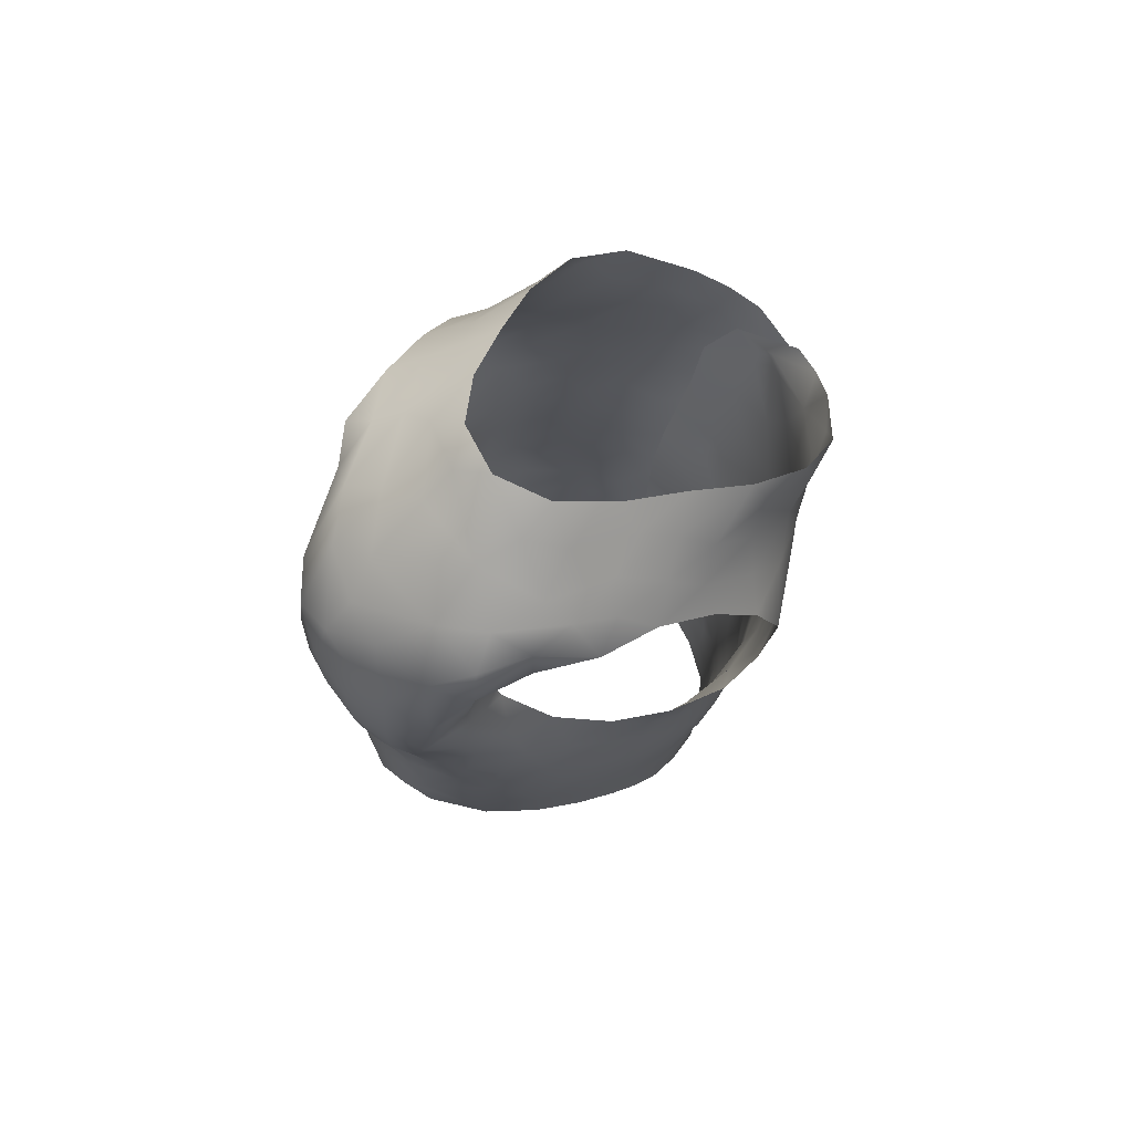
<metadata>
{"format":"obj","ext":"obj","renderer":"f3d","projection":"perspective","resolution":1024,"background":"white","views":[{"elev":74.2,"azim":48.5,"up":"+Z"}]}
</metadata>
<code>
v -55.32 198.6 42.23
v -63.23 216.2 40
v -71.14 232.3 44.98
v -73.75 245.6 55.69
v -72.02 248.5 72.53
v -68.95 242.3 89.43
v -65.09 229.5 104.6
v -59.47 211.8 117.2
v -53 221.1 124.1
v -46.64 230.4 131.2
v -40.31 239.5 138.7
v -47.74 256.2 127.1
v -51.65 275.3 113.4
v -47.79 294.2 97.49
v -33.97 309.9 82.56
v -24.96 316.4 75.88
v -14.4 320.6 71.22
v 4.454 321.1 62.28
v 8.827 315.4 47.02
v 8.195 310.2 29.45
v 9.573 302.1 13.15
v 10.32 297 -4.339
v 10.33 294.7 -22.4
v 10.92 290.9 -40.26
v 10.42 289.7 -58.46
v 9.794 289.9 -76.69
v 10.45 286.4 -94.6
v 10.4 285.3 -112.8
v 2.572 284.3 -127
v -11.32 281 -134.6
v -26.22 274 -134.7
v -38.03 263.7 -129.7
v -46.63 251.9 -121.9
v -52.51 240.3 -111.6
v -55.83 228.6 -100
v -57.06 217.5 -87.3
v -56.34 208.1 -73.02
v -53.84 198.2 -56.97
v -48.88 186.7 -42.48
v -49.92 189.4 -25.56
v -51.04 191.8 -8.605
v -51.84 194.3 8.367
v -52.98 196.8 25.34
v -1.841 315.8 56.8
v -6.817 315.6 56.67
v -11.92 314.5 56.76
v -9.44 317.8 60.72
v -7.024 314.5 51.67
v -6.433 299.8 9.783
v -5.574 297.5 5.347
v -5.142 297 0.326
v -0.5897 297.7 5.523
v -10.51 296.6 5.402
v -5.385 289.8 -43.19
v -4.802 288.6 -48.08
v -4.734 288.9 -53.12
v 0.2015 288.7 -47.92
v -9.837 288 -48.15
v -5.006 285.6 -97.36
v -4.322 284.1 -102.2
v -4.058 284.2 -107.3
v 0.677 284.3 -102
v -9.299 283.4 -102.2
v -20.28 280.5 -117.7
v -46.11 265.8 -69.87
v -27.37 281.7 -81.78
v -52.19 272.9 19.63
v -38.39 268.6 -105
v -51.85 250.3 -88.61
v -60.59 236.1 -43.91
v -63.96 255.7 34.77
v -40.96 262.8 -116.7
v -47.67 255 -103.9
v -31.61 272.6 -120.8
v -53.51 241.5 -98.32
v -58.22 231.7 -67.83
v -56.41 235.7 -83.45
v -58.93 215.3 -23.86
v -69.51 246.5 43.04
v -57.62 221 -74.83
v -58.3 216.2 -56.24
v -55.75 204.1 -38.73
v -54.68 201.5 -20.13
v -57.56 211.1 -3.315
v -59.34 229.2 -54.76
v -54.06 275.5 78.95
v -56.27 251.1 110.2
v -53.15 238.6 120.7
v -59.14 236 111.9
v -7.875 283.5 -119.3
v -26.1 280 -101.6
v -61.6 266.2 56.89
v -59.58 220 -40.04
v -61.6 248.4 -8.717
v -63.32 259.5 80.55
v -60.39 254.2 95.93
v -58.7 269.2 69.47
v -39.73 293.7 49.53
v -29.02 298.6 25.48
v -50.6 280.6 56.54
v -54.25 270.9 99.74
v -43.13 292.1 69.05
v -49.2 280.3 37.59
v -53.59 264.1 110.7
v -51.75 281.2 102.5
v -48.05 288.1 86.05
v -56.7 267.4 90.21
v -37.81 301.4 76.3
v -69.01 255.6 61.06
v -61.62 229.2 -11.61
v -49.88 281.8 68.19
v -39.38 291.5 34.18
v -40.27 286.6 15.78
v -34.64 284.3 -20.75
v -45.83 282.6 25.95
v -27.15 294.8 9.081
v -48.26 273.7 -3.92
v -18.4 300.5 16.97
v -14.51 308.2 34.52
v -21.65 292.4 -9.23
v -47.38 277.5 8.779
v -1.946 312.2 38.52
v -56.88 268.3 31.93
v -60.74 266 43.81
v -26.07 311.5 67.25
v -27.64 306.6 52.63
v -34.6 302.1 64.17
v -30.24 301.6 39.39
v -61.61 227.9 15.68
v -65.08 236 29.92
v -60.52 249.9 13.14
v -55.81 263.5 5.694
v -58.51 261.2 20.47
v -62.22 222.3 28.47
v -57.83 211.4 16.7
v -62.66 239.3 18.71
v -55.67 261.8 -8.751
v -58.23 255.4 -31.21
v -57.9 207.9 30.07
v -61.8 231.1 -28.03
v -61.24 243.1 -33.52
v -36.25 285.7 -3.945
v -5.927 294.7 -16.43
v -1.392 292.8 -30.06
v -19.84 289.9 -30.7
v -38.17 278.7 -47.29
v -32.43 284.1 -35.17
v -25.04 286.4 -48.32
v -47.03 271.5 -31.12
v -32.2 281.6 -64.25
v -49.24 270.5 -17.45
v -17.71 287.8 -62.2
v -3.556 289.7 -68.57
v -3.002 288.7 -83.29
v -15.53 285.9 -87.84
v -14.65 287.8 -74.99
v -37.66 275.4 -75.05
v -36.69 272.9 -90.31
v -42.27 273.4 -59.2
v -54.59 257.2 -52.09
v -57.23 243.9 -59.03
v -45.15 262.1 -92.25
v -55.17 247.4 -73.89
v -66.92 257.5 49.31
v -17.58 310.5 46.26
v -60.41 223.4 2.337
v -62.05 238.3 3.441
v -55.83 205.2 7.481
v -52.42 263.7 -40.58
v -52.87 256 -64.73
v -4.417 306.3 22.9
v 48.56 203.5 44
v 57.66 219.4 41.84
v 64.02 235.6 47.29
v 64.95 247.7 58.71
v 64.29 254.2 75.62
v 59.87 248 92.28
v 53.77 235.9 106.7
v 48.14 219.2 119.4
v 41.68 228.2 126.9
v 35.36 237.2 134
v 29.02 246.1 140.9
v 37.24 263.6 130
v 40.65 282.1 115
v 36.48 299.3 97.49
v 22.44 312.8 81.97
v 13.42 317.8 74.7
v 3.004 320.9 69.35
v -16.52 313.6 61.85
v -21.9 305.7 48.87
v -20.82 300.9 31.25
v -20.7 295.2 14.04
v -20.88 290.3 -3.455
v -20.77 286.8 -21.44
v -20.33 285.3 -39.84
v -19.97 284.3 -58.3
v -19.38 282.4 -76.39
v -18.89 280.3 -94.54
v -18.44 278.2 -112.6
v -10.7 278 -126.6
v 3.655 278.4 -134
v 19.7 274.6 -133.7
v 33.64 267.4 -128.5
v 43.79 257.1 -120.6
v 50.28 245.7 -110.2
v 53.64 233.5 -98.59
v 55.35 222.1 -85.75
v 55.14 212.4 -71.4
v 53.67 201.9 -55.22
v 50.41 189.6 -40.35
v 51.28 192.1 -23.41
v 51.68 194.5 -6.451
v 51.2 197.2 10.46
v 49.99 200.3 27.29
v -11.13 314.2 56.89
v -6.34 315.1 56.87
v -1.215 315 56.94
v -2.999 316.4 60.8
v -6.364 312.8 52.31
v -4.848 297.7 10.53
v -5.469 296.8 5.555
v -5.772 294.6 0.9172
v -10.4 296 5.73
v -0.4492 297 5.46
v -4.112 287.4 -42.98
v -4.689 287.9 -48.02
v -4.855 287.2 -53.02
v -9.682 287.4 -47.9
v 0.3948 288 -47.98
v -3.7 283.4 -97.11
v -4.218 283.5 -102.1
v -4.364 282.3 -107.1
v -9.179 282.8 -102.1
v 0.8411 283.7 -102.1
v 52.73 257.5 -29.6
v 30.59 273.8 -98.17
v 18.22 282.5 -72.06
v 12.29 279.2 -116.9
v 43.25 275.1 21.11
v 58.08 224.6 -23.72
v 53.76 244.2 -60.51
v 42.44 260.4 -102.5
v 55.69 258.8 36.97
v 55.53 207.6 -19.21
v 56.28 223.2 -53.08
v 55.39 229.9 -70.28
v 33.98 269.3 -112.8
v 23.4 277 -109.5
v 43.07 263.8 -76.1
v 61.47 249.7 45.45
v 54.92 206.7 -37.77
v 56.87 219.4 0.5604
v 55.27 213.5 -59.31
v 24.98 274.2 -121.9
v 51.12 246.7 -79.72
v 39.55 265.8 -89.9
v 29.71 276.2 -81.78
v 54.5 206.2 -1.133
v 57.17 217.5 -12.11
v 54.28 211.2 15.03
v 57.32 237.3 19.58
v 54.23 213.4 29.22
v 56.65 225.2 13.16
v 58.75 244.7 32.01
v 57.46 227.1 30.12
v 53.09 257.3 17.03
v 53.63 235.2 -85.39
v 49.48 247.6 -95.05
v 16.06 281.4 -92.36
v 45.18 257.5 112.8
v 41.95 245.7 123.7
v 47.23 236.5 117.1
v 44.23 279.8 80.53
v -0.3563 280.1 -118.8
v 52.73 268.9 58.78
v 56.64 238.5 -40.37
v 56.96 221.4 -38
v 49.49 254.1 -68.95
v 41.26 271.3 -50.71
v 50.12 258 -53.41
v 35.44 274.2 -66.12
v 48.39 263.4 -41.47
v 26.66 283.7 -18.3
v 37.1 276.2 -32.73
v 44.38 265 -63.21
v 50.33 265.9 27.33
v 41.49 281.2 43.2
v 20.27 297.3 28.9
v 56.96 245.6 -5.795
v 58.5 232.2 -11.5
v 57.29 237.4 5.775
v 57.28 244.8 -21.11
v 3.817 283.6 -81.59
v -9.399 283 -85.07
v 4.128 285.2 -65.74
v -9.595 284.9 -66.97
v 41.68 266.7 119.3
v 51.51 253 102.1
v 52.4 264.4 88.04
v 52.03 270.4 73.69
v 44.46 274.2 98.84
v 32.18 297.6 78.51
v 60.28 258.6 63.59
v 56.09 235.2 -51.91
v 22.6 283.4 -48.88
v 15.78 284.8 -59.89
v 31.82 278.5 -55.21
v 44.68 270.1 -10.75
v 58.36 236 -28.54
v 41.44 285.5 102.4
v 31.07 303.6 85.68
v 40.05 286.9 89.15
v 35 290.2 61.63
v 44.85 279.7 64.06
v 18.03 309.3 67.65
v 26.11 299.8 65.29
v 24.6 298 46.85
v 34.13 289.6 49.25
v 8.314 305.9 41.46
v 3.843 301.4 25.4
v -7.307 306.1 38.12
v 14.9 306.8 54.23
v -10.19 300.6 22.78
v 13.21 286.1 -32.49
v 37.72 276.6 -19.64
v 46.38 267.8 5.86
v 53.39 255.6 3.104
v 33.22 283.3 1.318
v 39.58 277.5 9.785
v 29.16 289.3 16.76
v 17.29 292.6 2.94
v 33.67 288.9 32.02
v 11.03 297.4 14.33
v 24.04 287 -6.391
v 36.96 289.6 73.98
v 25.78 282.5 -31.2
v 12.15 286.7 -44.29
v -2.897 288 -24.62
v 8.095 290.2 -11.24
v -9.662 289.7 -12.26
v 15.19 287.1 -20.51
v 50.44 270 45.06
v 52.79 257.7 -14.5
v -4.996 206.4 158.1
v 10.46 214 154.9
v 20.83 228.7 148.5
v 44.58 200.7 123.4
v 35.34 184.4 121.1
v 24.64 179.5 107.6
v 22.33 177.6 89.72
v 24.9 180.6 69.75
v 37.37 189.6 54.41
v 44.51 175.4 -26.65
v 35.1 161.3 -16.03
v 20.82 149.9 -9.194
v 2.638 145.3 -7.11
v -15.6 150.3 -10.53
v -30.49 160.6 -18.24
v -41.18 173.5 -29.18
v -47.89 181.9 52.87
v -42.91 169.7 68.71
v -38.57 167.1 86.73
v -37.44 170.8 102
v -42.15 178.6 115.1
v -54.08 192.8 121.3
v -32.45 223.1 147.3
v -21.19 210.7 155
v -38.72 169.6 6.566
v 1.064 143.9 100.3
v -15.19 170.7 134.2
v 41.09 171.3 9.094
v 26.04 197 139.4
v 33.18 216.4 136.7
v -46.31 182.2 2.896
v -43.89 177.5 -13.03
v -43.97 178.5 23.76
v 18.92 158.8 123.5
v -24.44 148.8 99.66
v 24.35 151.7 81.11
v -14.43 189.9 146.6
v -36.95 179.2 130.3
v -40.34 204.1 136
v 47.4 184.6 5.387
v 43.73 181.1 26.4
v 44.44 175.5 -8.609
v 20.93 210.2 146.3
v 33.54 186 130.9
v 28.78 227.6 141.2
v 40.38 211 129.4
v 30.13 167.9 118.2
v -33.94 158 97.37
v -30.29 153.7 77.77
v -32.12 159 118.6
v 27.03 166.9 80.94
v -14.11 200.2 153.3
v -44.28 182.4 123.8
v -46.94 197.5 128.6
v -30.71 206.1 144.8
v 7.782 188.8 146.2
v 26.84 171.7 128.1
v 10.65 171.1 135.7
v 25 154.9 102.6
v -37.19 161.7 78.33
v 30.9 164.5 56.14
v 11.7 201.8 150.4
v 27.12 166 94.74
v 31.99 176.2 60.38
v 38.47 177.4 43.59
v 29.24 161.4 70.09
v 28.12 157.1 31.09
v 44.63 189.8 36.9
v 36.5 168.8 32.65
v 30.4 160.7 43.69
v 35.35 163.7 20.21
v -5.963 147.3 51.8
v 20.8 150.7 12.37
v 13.51 148.5 45.39
v 19.85 150 62.26
v 22.64 153 50.47
v 7.179 145 58.57
v -8.751 144 76.45
v -27.56 157.9 -0.0452
v -36.5 167 -6.732
v -23.63 156.2 28.89
v -29.47 159.9 14.69
v -9.133 148.7 12.94
v -34.99 166.3 26.58
v -29.66 159.1 52.51
v -29.67 161 39.01
v -18 152.1 43.03
v -40.66 172.9 43.15
v -1.874 148.4 32.12
v -16.74 151.1 2.285
v -38.75 166.4 58.48
v -48.5 186.3 37
v -26.78 184.7 138.2
v 34.63 199.3 134.2
v -12.96 150.5 115.7
v -26.51 166 128.2
v -4.162 179.6 141.3
v 22.39 181.2 136
v 12.11 149.5 111
v 1.532 156.9 124.3
v -0.4712 148.7 112.6
v -11.36 159.7 126.1
v 15.8 145.8 94.47
v 4.202 142.3 85.22
v 3.088 143.1 71.44
v 31.73 157.7 0.6478
v 13.07 146.4 1.92
v -19.23 145.7 86.03
v -7.326 143 90.2
v -12.99 150.5 25.15
v 6.03 147.8 18.18
v 1.905 147.1 43.52
v -24.18 150.4 112.1
v 15.56 145.6 74.83
v -12.35 144.7 103
v 15.01 149.8 30.14
v -39.88 219.2 138.6
v -17.83 148.7 61.87
v -22.46 148.6 72.8
f 68 74 72
f 168 43 135
f 27 28 62
f 26 153 25
f 22 23 143
f 77 35 36
f 57 24 25
f 162 73 69
f 109 4 5
f 24 54 144
f 59 154 27
f 136 129 130
f 59 27 62
f 28 61 62
f 61 60 62
f 60 61 63
f 64 90 30
f 155 156 154
f 57 56 55
f 57 25 56
f 55 54 57
f 58 54 55
f 55 56 58
f 57 54 24
f 147 148 146
f 29 90 28
f 82 83 78
f 120 143 145
f 19 20 122
f 73 75 69
f 21 49 171
f 21 22 52
f 78 84 110
f 118 119 171
f 17 18 47
f 18 19 44
f 45 44 48
f 18 44 47
f 19 48 44
f 73 33 34
f 49 21 52
f 85 161 76
f 49 52 50
f 50 51 53
f 98 102 127
f 53 49 50
f 143 120 51
f 119 122 171
f 45 47 44
f 47 45 46
f 125 47 46
f 125 108 15
f 48 46 45
f 47 16 17
f 118 53 116
f 50 52 51
f 22 51 52
f 80 37 81
f 60 59 62
f 161 70 160
f 30 31 64
f 82 78 93
f 63 61 90
f 85 81 93
f 40 82 39
f 73 68 72
f 138 160 141
f 64 74 91
f 64 31 74
f 65 157 162
f 60 63 59
f 34 35 75
f 81 38 82
f 64 63 90
f 80 81 76
f 81 37 38
f 38 39 82
f 137 138 94
f 32 72 74
f 166 110 84
f 75 73 34
f 3 4 79
f 4 109 164
f 41 83 40
f 83 82 40
f 83 84 78
f 94 110 167
f 148 152 150
f 77 80 76
f 121 132 67
f 72 32 33
f 95 96 107
f 89 9 88
f 101 105 106
f 108 106 14
f 113 99 116
f 64 91 63
f 11 12 10
f 161 163 76
f 12 87 88
f 88 9 10
f 68 91 74
f 89 96 7
f 159 150 157
f 32 74 31
f 79 130 3
f 81 82 93
f 1 2 139
f 95 5 6
f 37 80 36
f 157 158 162
f 77 76 163
f 33 73 72
f 156 152 153
f 124 100 103
f 8 9 89
f 80 77 36
f 100 92 97
f 134 135 139
f 35 77 75
f 83 41 84
f 91 155 63
f 41 42 168
f 77 69 75
f 76 81 85
f 127 125 126
f 164 124 71
f 13 104 12
f 101 96 87
f 12 88 10
f 89 88 87
f 96 89 87
f 89 7 8
f 28 90 61
f 30 90 29
f 158 91 68
f 155 91 66
f 109 95 97
f 111 102 100
f 140 93 78
f 93 70 85
f 121 113 142
f 140 70 93
f 96 95 6
f 97 95 86
f 7 96 6
f 87 104 101
f 102 98 100
f 97 92 109
f 165 48 122
f 103 123 124
f 113 121 115
f 115 112 113
f 111 97 86
f 103 100 98
f 101 104 105
f 107 101 106
f 106 86 107
f 102 106 108
f 112 103 98
f 123 103 67
f 12 104 87
f 105 104 13
f 13 14 105
f 105 14 106
f 108 14 15
f 86 106 102
f 95 107 86
f 96 101 107
f 125 15 16
f 102 108 127
f 109 5 95
f 92 124 164
f 139 135 43
f 138 141 94
f 97 111 100
f 86 102 111
f 128 98 126
f 112 99 113
f 116 99 118
f 114 117 142
f 147 145 148
f 121 67 115
f 67 103 115
f 112 115 103
f 120 116 53
f 120 114 142
f 94 132 137
f 132 94 131
f 118 99 119
f 53 118 49
f 112 128 99
f 48 19 122
f 53 51 120
f 51 22 143
f 142 113 116
f 132 121 117
f 171 122 20
f 122 119 165
f 133 123 67
f 124 123 71
f 164 71 79
f 124 92 100
f 47 125 16
f 125 46 126
f 165 46 48
f 128 119 99
f 125 127 108
f 98 127 126
f 98 128 112
f 128 126 165
f 3 130 134
f 166 167 110
f 71 130 79
f 134 130 129
f 71 131 136
f 71 123 133
f 132 117 137
f 132 131 133
f 132 133 67
f 71 133 131
f 134 129 135
f 3 134 2
f 166 135 129
f 135 166 168
f 71 136 130
f 167 131 94
f 149 151 114
f 149 147 146
f 137 117 151
f 138 149 169
f 1 139 43
f 134 139 2
f 78 110 140
f 140 110 94
f 70 140 141
f 94 141 140
f 121 142 117
f 116 120 142
f 23 144 143
f 144 145 143
f 24 144 23
f 145 144 54
f 58 145 54
f 145 114 120
f 159 169 146
f 114 145 147
f 148 145 58
f 160 169 159
f 152 58 56
f 58 152 148
f 151 138 137
f 114 147 149
f 157 150 66
f 146 148 150
f 114 151 117
f 138 151 149
f 153 152 56
f 150 152 156
f 25 153 56
f 154 153 26
f 27 154 26
f 155 154 59
f 63 155 59
f 66 150 156
f 154 156 153
f 66 156 155
f 158 157 66
f 159 157 65
f 91 158 66
f 68 73 162
f 65 170 159
f 146 150 159
f 69 77 163
f 141 160 70
f 70 161 85
f 160 159 170
f 65 162 69
f 68 162 158
f 170 161 160
f 65 69 163
f 4 164 79
f 92 164 109
f 128 165 119
f 46 165 126
f 166 84 168
f 166 129 167
f 129 136 167
f 131 167 136
f 41 168 84
f 43 168 42
f 146 169 149
f 160 138 169
f 65 163 170
f 161 170 163
f 21 171 20
f 118 171 49
f 209 208 253
f 255 267 268
f 246 241 304
f 246 208 207
f 203 202 254
f 251 210 209
f 265 264 174
f 246 245 253
f 258 244 259
f 236 242 247
f 309 277 276
f 257 256 236
f 254 238 248
f 238 254 202
f 201 238 202
f 246 253 208
f 251 253 245
f 200 274 201
f 203 247 204
f 267 246 207
f 269 237 257
f 269 293 237
f 242 204 247
f 205 204 242
f 234 238 274
f 247 254 248
f 206 205 268
f 286 266 239
f 326 327 308
f 214 262 172
f 284 235 282
f 258 260 213
f 258 213 212
f 320 333 220
f 336 283 325
f 251 244 211
f 314 287 318
f 248 234 269
f 311 185 312
f 178 272 179
f 250 175 174
f 236 247 248
f 183 297 184
f 270 298 301
f 241 246 255
f 176 303 300
f 185 184 310
f 203 254 247
f 243 264 266
f 180 271 181
f 278 255 249
f 183 182 181
f 272 270 271
f 211 210 251
f 285 278 249
f 272 298 270
f 275 303 250
f 249 256 257
f 212 211 244
f 234 248 238
f 232 231 234
f 231 232 233
f 232 274 199
f 232 199 233
f 200 199 274
f 231 233 230
f 227 226 229
f 296 293 294
f 225 229 226
f 228 225 226
f 226 227 228
f 339 331 334
f 233 198 230
f 231 230 234
f 294 198 197
f 267 207 206
f 295 296 227
f 242 236 256
f 277 251 245
f 227 196 228
f 194 338 195
f 195 228 196
f 324 225 338
f 262 263 265
f 277 244 251
f 225 228 195
f 253 251 209
f 198 233 199
f 289 290 292
f 340 193 222
f 224 222 221
f 339 224 331
f 221 220 224
f 190 321 191
f 220 221 223
f 239 330 332
f 187 315 218
f 315 186 311
f 219 216 217
f 216 219 215
f 316 322 315
f 218 217 216
f 221 222 223
f 311 186 185
f 191 323 192
f 223 222 193
f 219 321 190
f 277 304 276
f 255 268 256
f 219 190 215
f 218 188 187
f 188 218 189
f 215 189 218
f 189 215 190
f 216 215 218
f 244 240 259
f 173 265 174
f 223 192 220
f 193 192 223
f 293 269 230
f 250 243 342
f 337 306 229
f 213 260 214
f 280 241 278
f 255 256 249
f 269 257 236
f 280 285 279
f 244 258 212
f 260 258 252
f 290 259 240
f 258 259 252
f 263 260 252
f 172 262 173
f 235 284 325
f 243 250 264
f 214 260 262
f 262 260 263
f 252 290 291
f 263 261 265
f 174 264 250
f 264 261 266
f 264 265 261
f 173 262 265
f 266 261 291
f 343 289 292
f 268 267 206
f 246 267 255
f 205 242 268
f 256 268 242
f 248 269 236
f 269 234 230
f 183 181 271
f 298 178 177
f 272 271 180
f 271 270 297
f 179 272 180
f 272 178 298
f 175 303 176
f 342 287 314
f 234 274 232
f 201 274 238
f 286 287 342
f 275 314 300
f 280 276 241
f 235 343 292
f 277 245 304
f 244 277 240
f 280 278 285
f 241 255 278
f 281 249 257
f 237 295 306
f 279 282 280
f 280 282 276
f 257 237 281
f 237 306 307
f 284 282 279
f 276 282 235
f 305 337 336
f 333 330 331
f 284 279 307
f 336 325 284
f 249 281 285
f 279 285 281
f 286 239 287
f 243 266 286
f 329 239 326
f 316 317 322
f 321 320 323
f 315 322 217
f 263 291 261
f 252 259 290
f 309 292 290
f 289 291 290
f 291 263 252
f 291 289 327
f 309 290 240
f 235 292 309
f 294 230 198
f 197 196 296
f 294 197 296
f 230 294 293
f 229 295 227
f 237 293 295
f 227 296 196
f 296 295 293
f 271 297 183
f 301 297 270
f 177 299 298
f 298 299 301
f 176 299 177
f 299 273 301
f 273 299 300
f 176 300 299
f 301 273 312
f 301 310 297
f 316 335 313
f 315 217 218
f 250 303 175
f 300 303 275
f 246 304 245
f 241 276 304
f 307 279 281
f 337 324 336
f 229 306 295
f 306 305 307
f 307 281 237
f 284 307 305
f 328 329 308
f 266 326 239
f 277 309 240
f 235 309 276
f 297 310 184
f 310 301 312
f 312 185 310
f 315 311 302
f 335 312 273
f 312 302 311
f 273 300 314
f 332 317 318
f 314 275 342
f 314 313 335
f 186 315 187
f 316 315 302
f 335 316 302
f 317 316 313
f 318 317 313
f 317 288 319
f 314 318 313
f 318 287 332
f 319 288 320
f 217 319 219
f 333 331 224
f 220 192 323
f 219 319 321
f 320 321 319
f 317 319 322
f 217 322 319
f 321 323 191
f 220 323 320
f 225 324 337
f 195 338 225
f 328 325 283
f 235 325 308
f 327 326 266
f 308 325 328
f 291 327 266
f 327 289 343
f 333 224 220
f 329 330 239
f 308 329 326
f 330 329 328
f 330 328 331
f 330 288 332
f 328 334 331
f 341 283 336
f 332 288 317
f 239 332 287
f 320 288 333
f 330 333 288
f 328 283 334
f 341 338 339
f 312 335 302
f 314 335 273
f 305 336 284
f 341 336 324
f 306 337 305
f 225 337 229
f 194 340 338
f 224 339 222
f 341 334 283
f 339 338 340
f 193 340 194
f 339 340 222
f 338 341 324
f 334 341 339
f 250 342 275
f 286 342 243
f 235 308 343
f 327 343 308
f 375 374 41
f 438 439 456
f 11 460 366
f 373 372 437
f 374 376 42
f 43 435 1
f 40 359 375
f 381 439 436
f 376 43 42
f 394 409 407
f 358 357 422
f 422 368 423
f 455 430 432
f 41 374 42
f 425 426 453
f 376 368 427
f 366 398 367
f 359 40 39
f 180 373 389
f 438 444 443
f 364 396 365
f 363 391 393
f 397 8 365
f 8 397 9
f 384 411 408
f 385 383 371
f 420 448 415
f 368 374 375
f 395 399 344
f 423 359 358
f 362 391 363
f 9 382 460
f 352 407 408
f 10 460 11
f 397 396 381
f 446 402 442
f 378 392 451
f 393 364 363
f 439 370 436
f 351 407 352
f 384 414 371
f 384 213 214
f 385 354 353
f 350 406 394
f 394 351 350
f 449 416 450
f 41 40 375
f 406 390 402
f 383 385 212
f 374 368 376
f 401 400 441
f 380 436 370
f 383 212 213
f 210 211 353
f 408 411 352
f 387 400 390
f 377 390 400
f 383 384 371
f 182 388 181
f 211 212 385
f 403 391 362
f 347 387 348
f 386 345 405
f 389 437 347
f 410 413 419
f 346 345 386
f 182 346 388
f 388 373 181
f 367 395 344
f 391 392 378
f 213 384 383
f 441 437 372
f 373 180 181
f 376 431 435
f 373 388 386
f 389 179 180
f 344 399 405
f 366 460 398
f 377 400 401
f 389 347 179
f 349 348 390
f 385 353 211
f 373 386 372
f 414 384 412
f 386 388 346
f 385 371 449
f 387 390 348
f 402 390 377
f 403 362 361
f 378 456 391
f 360 431 434
f 423 368 375
f 438 456 458
f 393 381 396
f 390 406 349
f 394 379 409
f 398 395 367
f 399 395 380
f 393 396 364
f 397 381 382
f 9 397 382
f 365 396 397
f 436 398 382
f 395 398 380
f 440 399 380
f 386 405 372
f 441 387 437
f 441 399 401
f 440 401 399
f 401 445 443
f 442 402 377
f 406 379 394
f 434 403 361
f 391 403 392
f 409 418 404
f 408 412 384
f 344 405 345
f 372 405 399
f 349 406 350
f 379 406 402
f 394 407 351
f 408 407 404
f 413 412 408
f 384 214 411
f 420 419 418
f 407 409 404
f 415 455 420
f 355 354 449
f 214 172 411
f 352 411 172
f 413 408 404
f 412 410 414
f 417 419 420
f 410 412 413
f 416 414 410
f 414 416 449
f 428 431 429
f 368 425 427
f 432 454 459
f 356 355 450
f 419 404 418
f 430 424 453
f 409 379 418
f 446 369 447
f 410 419 417
f 404 419 413
f 457 447 448
f 447 457 446
f 458 451 452
f 462 428 461
f 433 356 426
f 422 433 425
f 359 423 375
f 358 422 423
f 415 448 461
f 368 422 425
f 422 357 433
f 425 424 427
f 450 426 356
f 417 459 410
f 429 427 424
f 429 431 427
f 429 430 428
f 403 434 392
f 430 429 424
f 434 431 428
f 430 453 432
f 430 415 461
f 360 1 435
f 427 431 376
f 432 453 454
f 455 432 459
f 356 433 357
f 425 433 426
f 434 428 462
f 360 434 361
f 376 435 43
f 360 435 431
f 398 436 380
f 382 381 436
f 347 437 387
f 373 437 389
f 458 444 438
f 438 445 439
f 381 393 439
f 439 393 456
f 380 370 440
f 401 440 370
f 387 441 400
f 399 441 372
f 442 377 443
f 446 442 369
f 377 401 443
f 445 401 370
f 369 442 444
f 443 444 442
f 439 445 370
f 438 443 445
f 369 452 447
f 379 402 446
f 421 448 447
f 457 448 420
f 448 421 461
f 457 420 418
f 385 449 354
f 414 449 371
f 449 450 355
f 450 416 454
f 462 451 392
f 421 447 452
f 444 458 369
f 421 452 451
f 425 453 424
f 454 453 426
f 450 454 426
f 459 416 410
f 420 455 417
f 430 455 415
f 391 456 393
f 458 456 378
f 418 379 457
f 457 379 446
f 451 458 378
f 369 458 452
f 459 417 455
f 416 459 454
f 9 460 10
f 398 460 382
f 421 451 462
f 430 461 428
f 462 392 434
f 421 462 461

</code>
